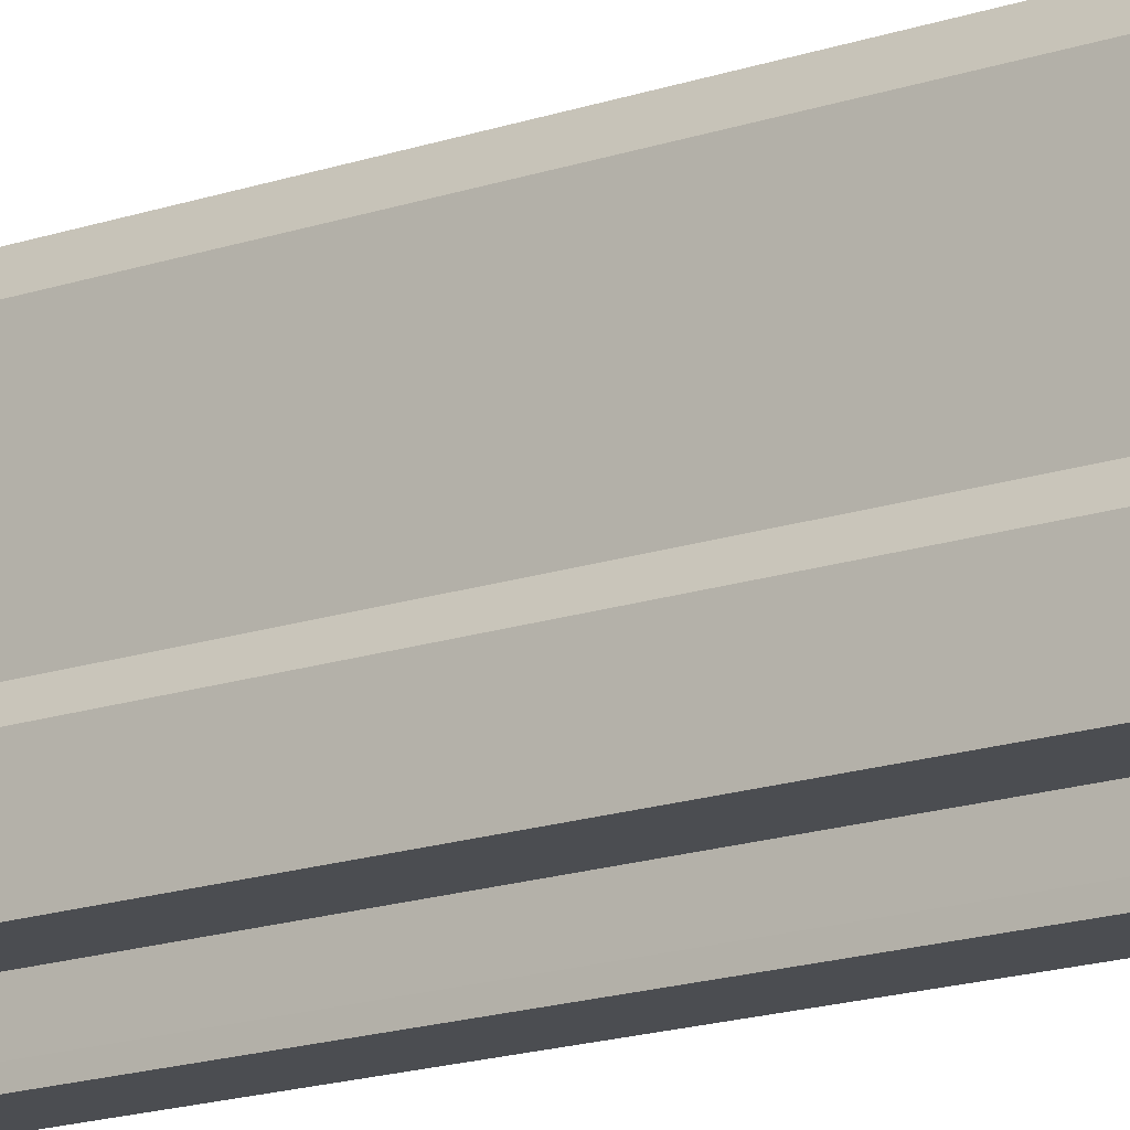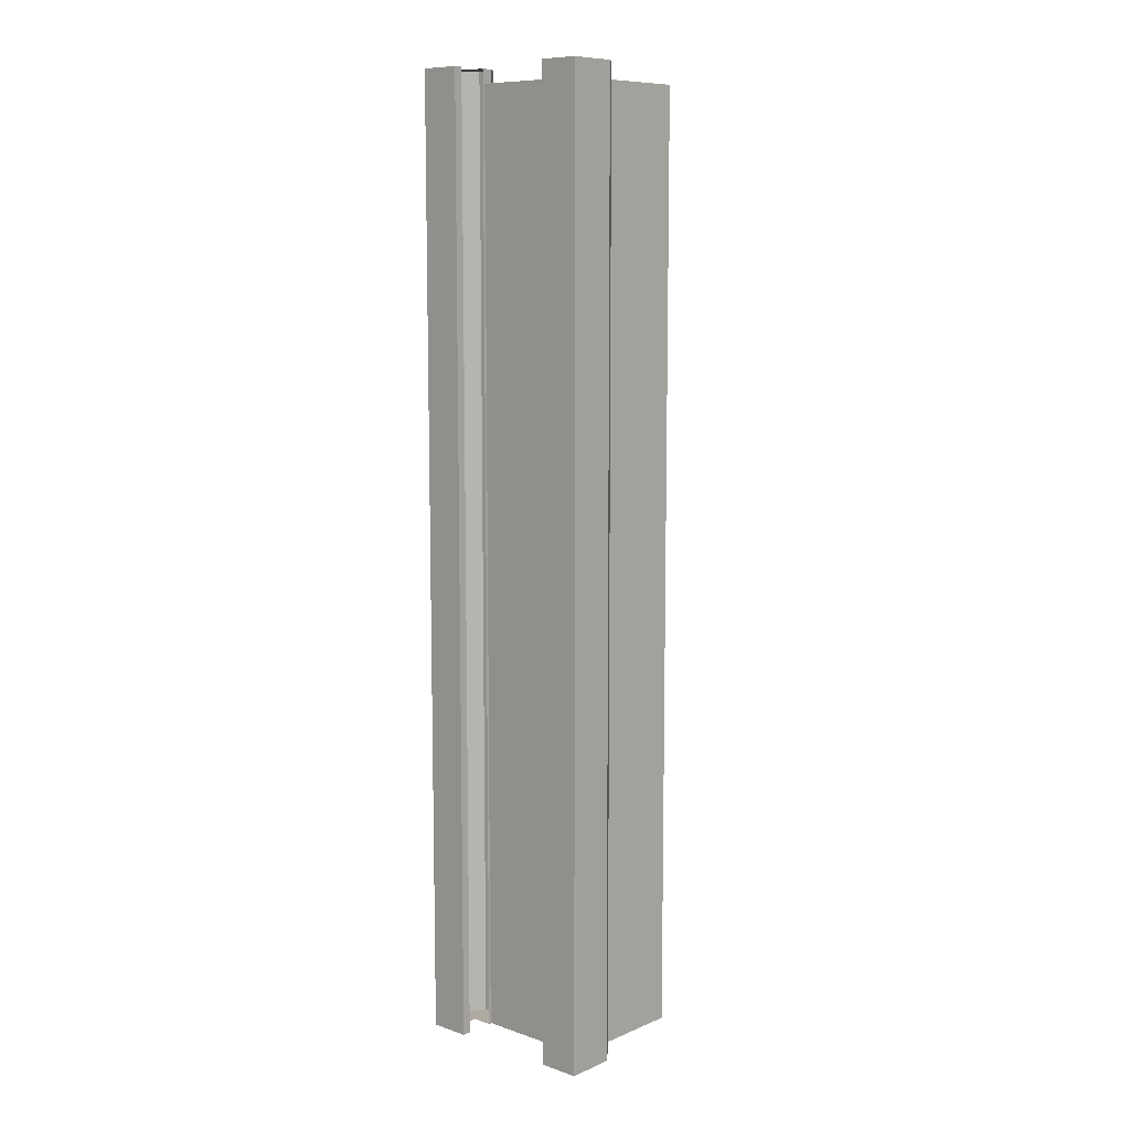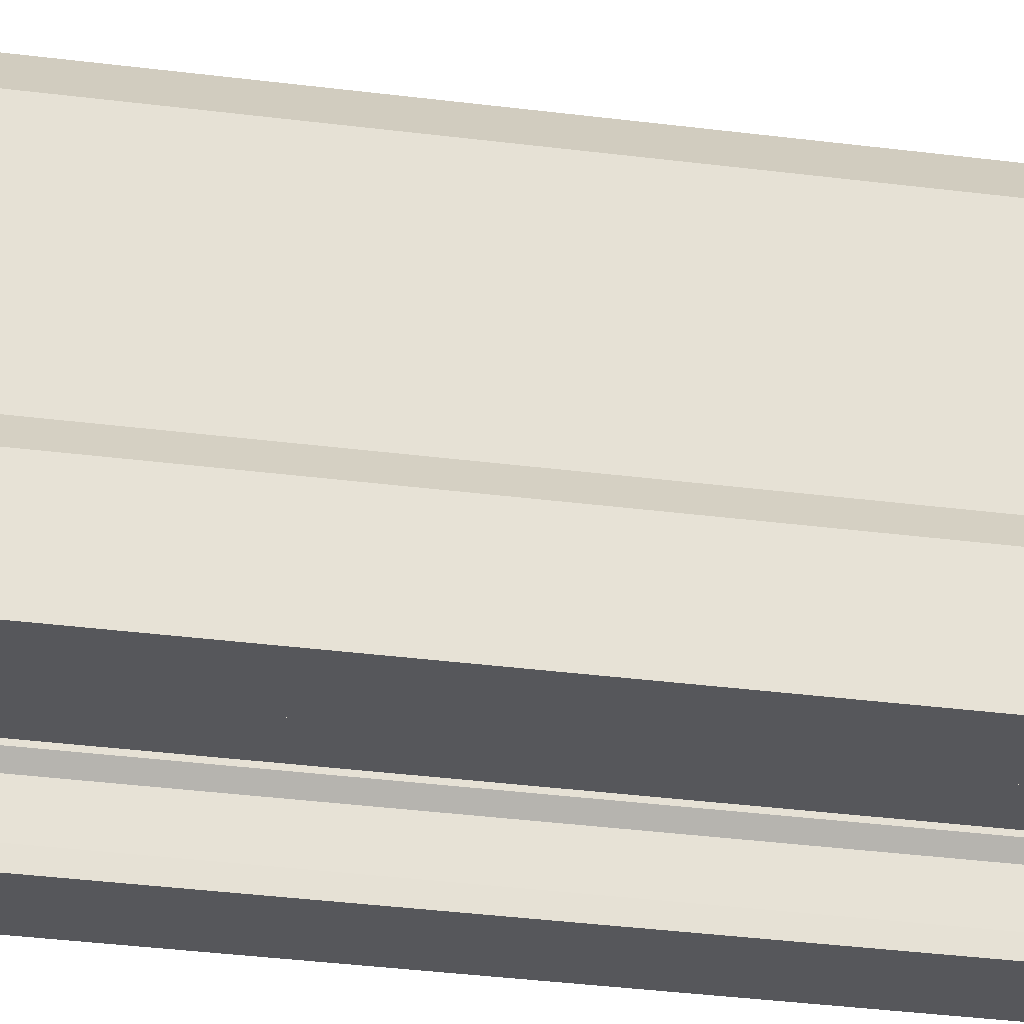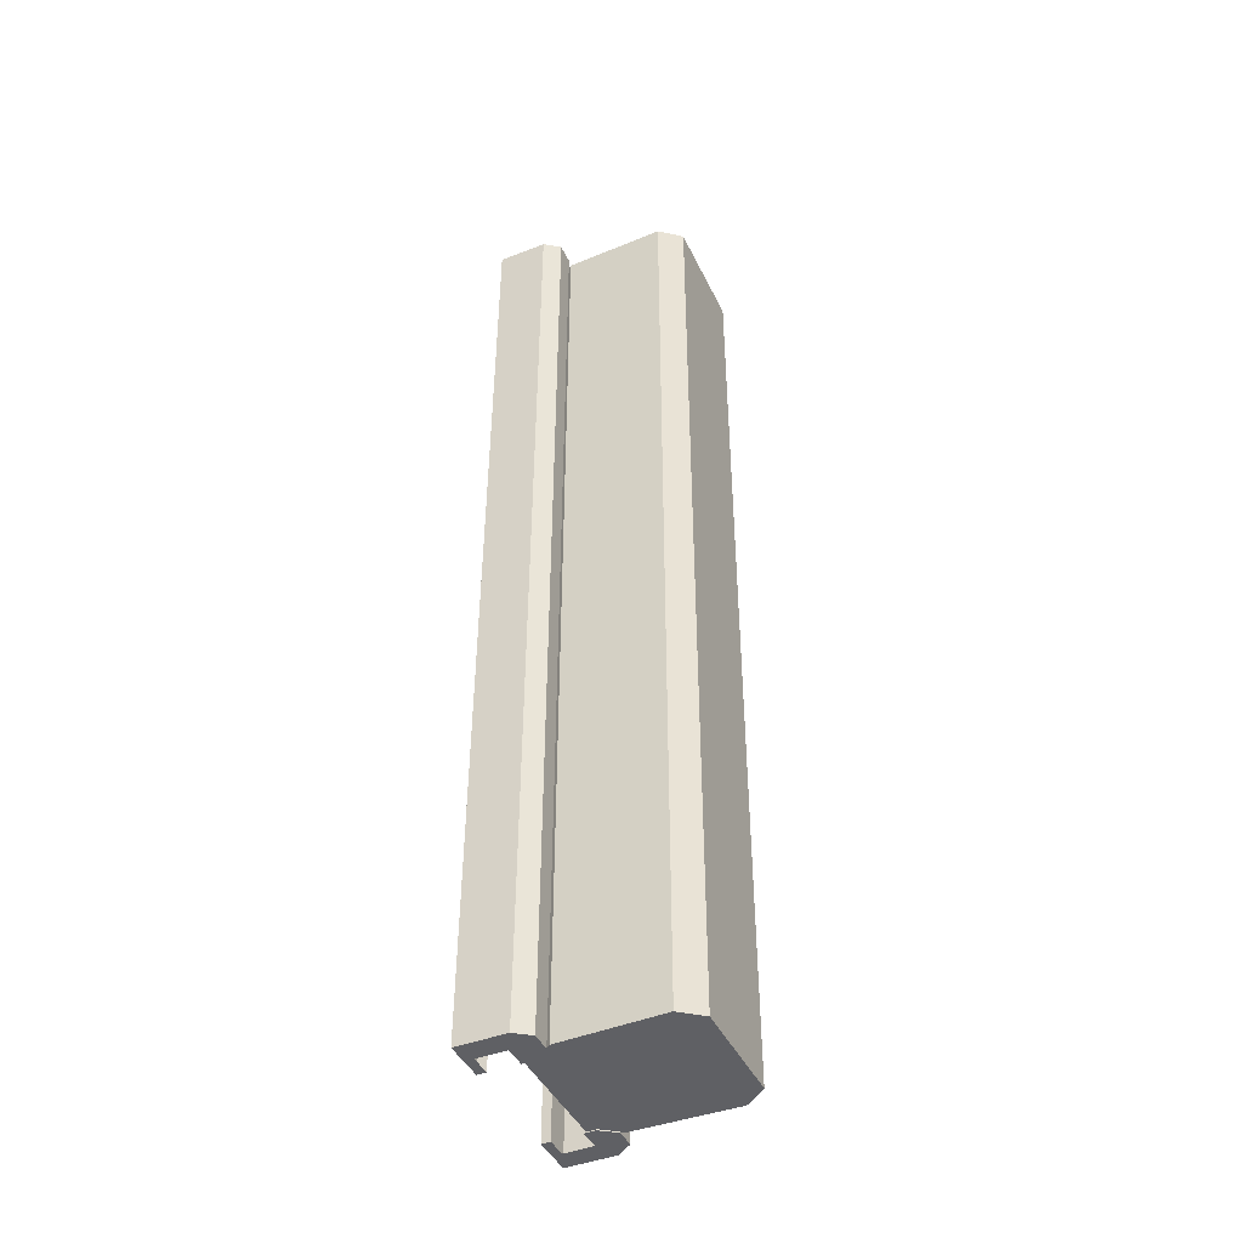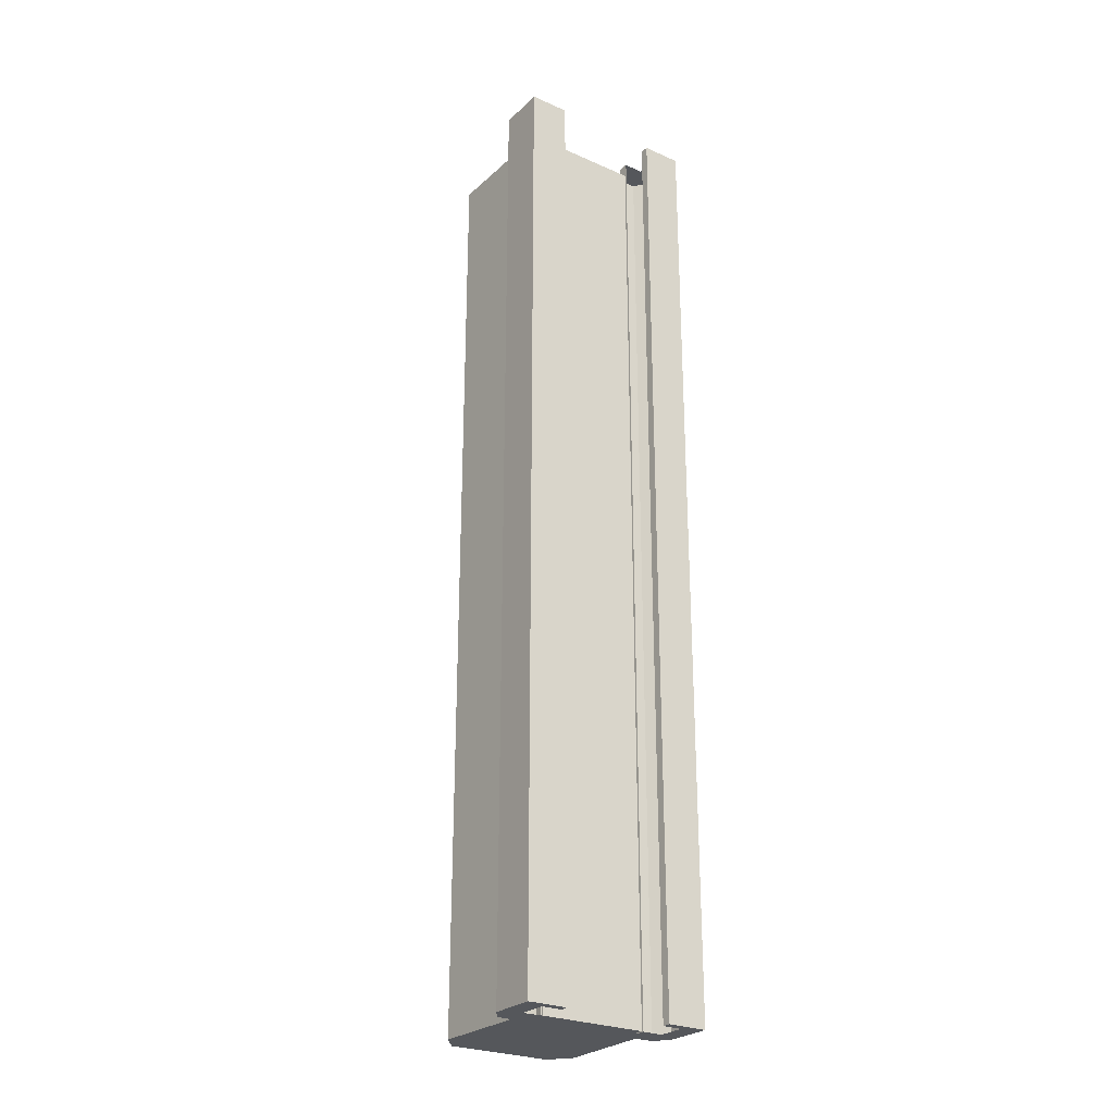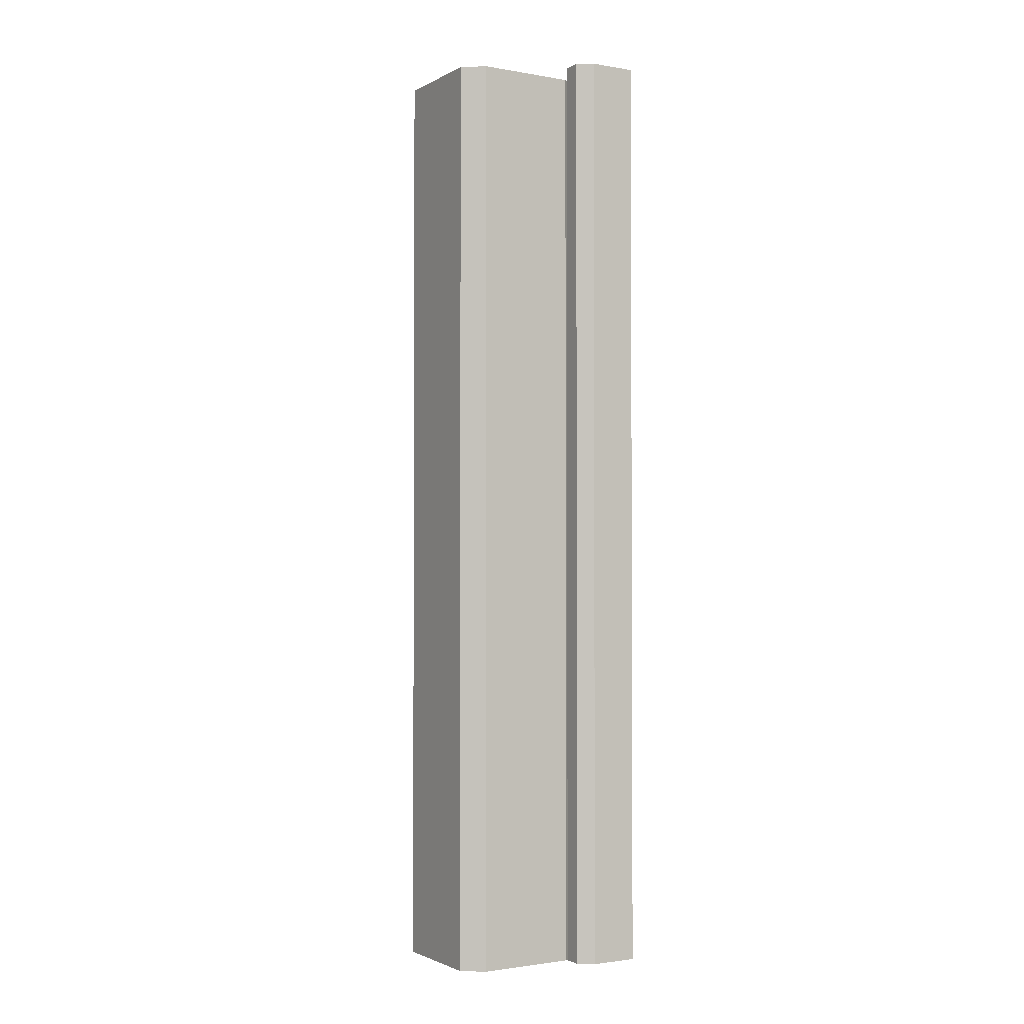
<metadata>
{"format":"obj","ext":"obj","renderer":"f3d","projection":"perspective","resolution":1024,"background":"white","views":[{"elev":-15.9,"azim":126.1,"up":"+Y"},{"elev":9.5,"azim":41.5,"up":"+Z"},{"elev":-27.3,"azim":-102.0,"up":"+Y"},{"elev":-44.0,"azim":114.5,"up":"+Z"},{"elev":-26.4,"azim":-34.8,"up":"+Z"},{"elev":-1.8,"azim":-120.5,"up":"+Z"}]}
</metadata>
<code>
o Cube.003_Cube.008
v 0.4444 0.4324 -5e-06
v 0.4444 0.4324 -6.561
v 0.3692 0.3292 -5e-06
v 0.3741 5e-06 -5e-06
v 0.3741 5e-06 -6.561
v 0.3692 0.3292 -6.561
v 0.5736 0.4324 -5e-06
v 0.5736 0.4324 -6.561
v 0.6494 0.3292 -5e-06
v 0.6494 5e-06 -5e-06
v 0.6494 5e-06 -6.561
v 0.6494 0.3292 -6.561
v 0.3703 0.2537 -5e-06
v 0.3703 0.2537 -6.561
v 0.3732 0.05937 -5e-06
v 0.3732 0.05937 -6.561
v 0.5098 0.2537 -5e-06
v 0.5098 0.2537 -6.561
v 0.5113 0.05937 -6.561
v 0.5113 0.05937 -5e-06
v 0.4616 0.456 -0.09469
v 0.4777 1.14 -0.09469
v 0.3616 1.284 -0.09469
v 0.3741 0.2683 -0.09469
v 0.3692 0.3328 -0.09469
v 0.4777 1.14 -6.555
v 0.3616 1.284 -6.555
v 0.4616 0.456 -6.555
v 0.3692 0.3328 -6.555
v 0.3741 0.2683 -6.555
v -0.4444 0.4324 -5e-06
v -0.4444 0.4324 -6.561
v -0.3692 0.3292 -5e-06
v -0.3741 5e-06 -5e-06
v -0.3741 5e-06 -6.561
v -0.3692 0.3292 -6.561
v -0.5736 0.4324 -5e-06
v -0.5736 0.4324 -6.561
v -0.6494 0.3292 -5e-06
v -0.6494 5e-06 -5e-06
v -0.6494 5e-06 -6.561
v -0.6494 0.3292 -6.561
v -0.3703 0.2537 -5e-06
v -0.3703 0.2537 -6.561
v -0.3732 0.05937 -5e-06
v -0.3732 0.05937 -6.561
v -0.5098 0.2537 -5e-06
v -0.5098 0.2537 -6.561
v -0.5113 0.05937 -6.561
v -0.5113 0.05937 -5e-06
v -0.4616 0.456 -0.09469
v -0.4777 1.14 -0.09469
v -0.3616 1.284 -0.09469
v 0 1.284 -0.09469
v 0 0.2683 -0.09469
v -0.3741 0.2683 -0.09469
v -0.3692 0.3328 -0.09469
v -0.4777 1.14 -6.555
v -0.3616 1.284 -6.555
v -0.4616 0.456 -6.555
v 0 1.284 -6.555
v 0 0.2683 -6.555
v -0.3692 0.3328 -6.555
v -0.3741 0.2683 -6.555
f 16 5 4 15
f 2 6 3 1
f 8 7 9 12
f 4 5 11 10
f 18 2 12
f 2 8 12
f 2 1 7 8
f 1 9 7
f 20 4 10
f 1 17 9
f 19 18 12
f 6 14 13 3
f 5 19 11
f 17 20 10 9
f 12 9 10 11
f 5 16 19
f 3 13 17 1
f 15 4 20
f 14 6 18
f 6 2 18
f 11 19 12
f 22 23 54
f 54 21 22
f 55 24 25
f 54 55 25 21
f 26 61 27
f 61 26 28
f 62 29 30
f 61 28 29 62
f 23 22 26 27
f 25 24 30 29
f 21 25 29 28
f 22 21 28 26
f 24 55 62 30
f 54 23 27 61
f 46 45 34 35
f 32 31 33 36
f 38 42 39 37
f 34 40 41 35
f 48 42 32
f 32 42 38
f 32 38 37 31
f 31 37 39
f 50 40 34
f 31 39 47
f 49 42 48
f 36 33 43 44
f 35 41 49
f 47 39 40 50
f 42 41 40 39
f 35 49 46
f 33 31 47 43
f 45 50 34
f 44 48 36
f 36 48 32
f 41 42 49
f 52 54 53
f 54 52 51
f 55 57 56
f 54 51 57 55
f 58 59 61
f 61 60 58
f 62 64 63
f 61 62 63 60
f 53 59 58 52
f 57 63 64 56
f 51 60 63 57
f 52 58 60 51
f 56 64 62 55
f 54 61 59 53

</code>
